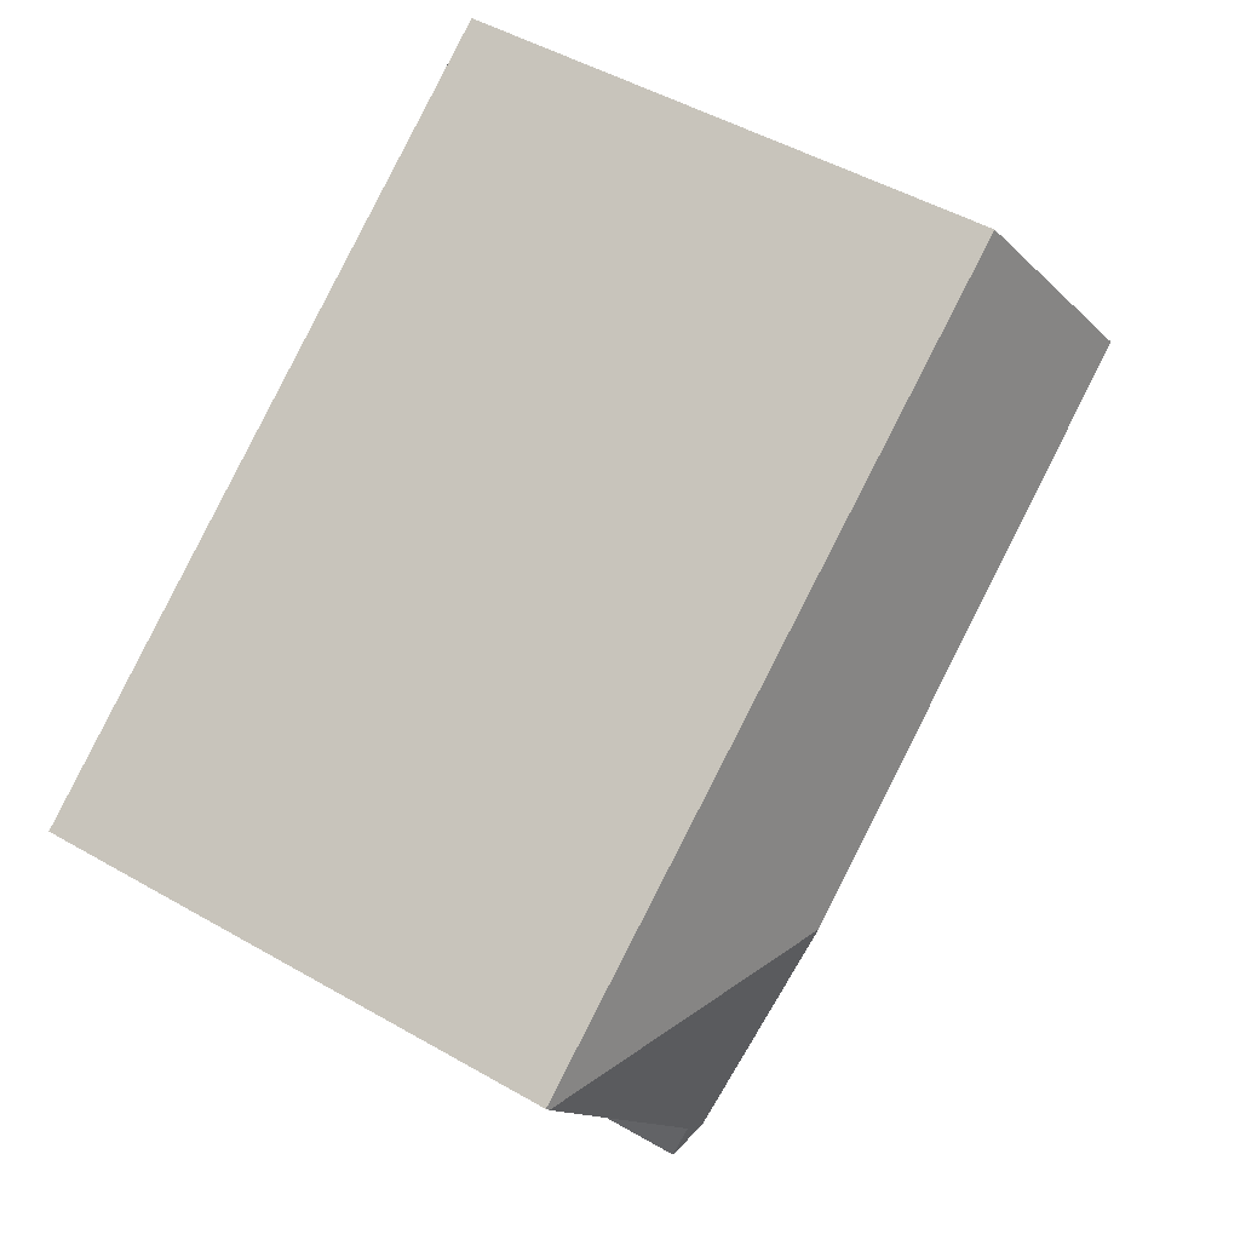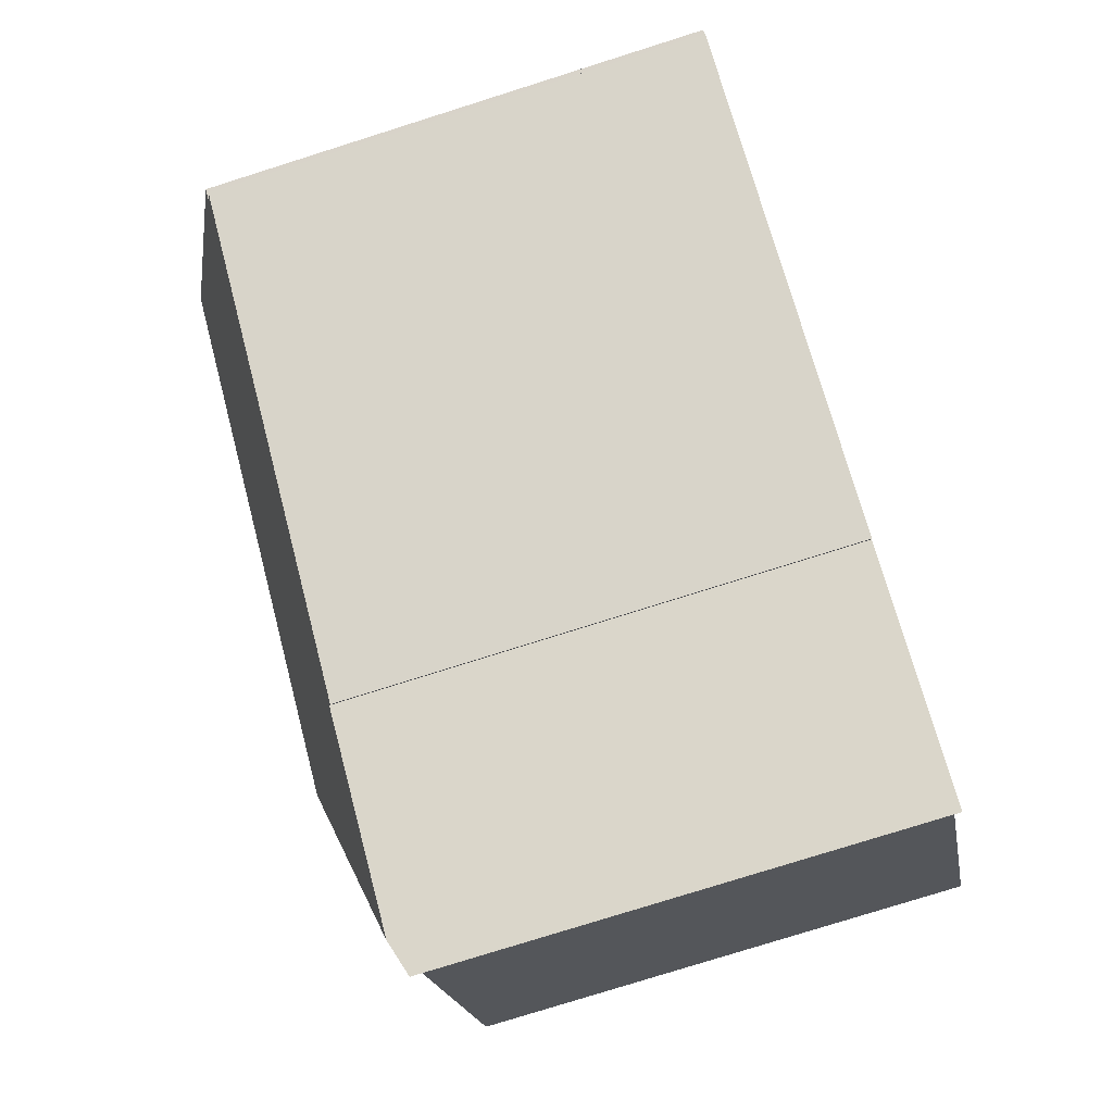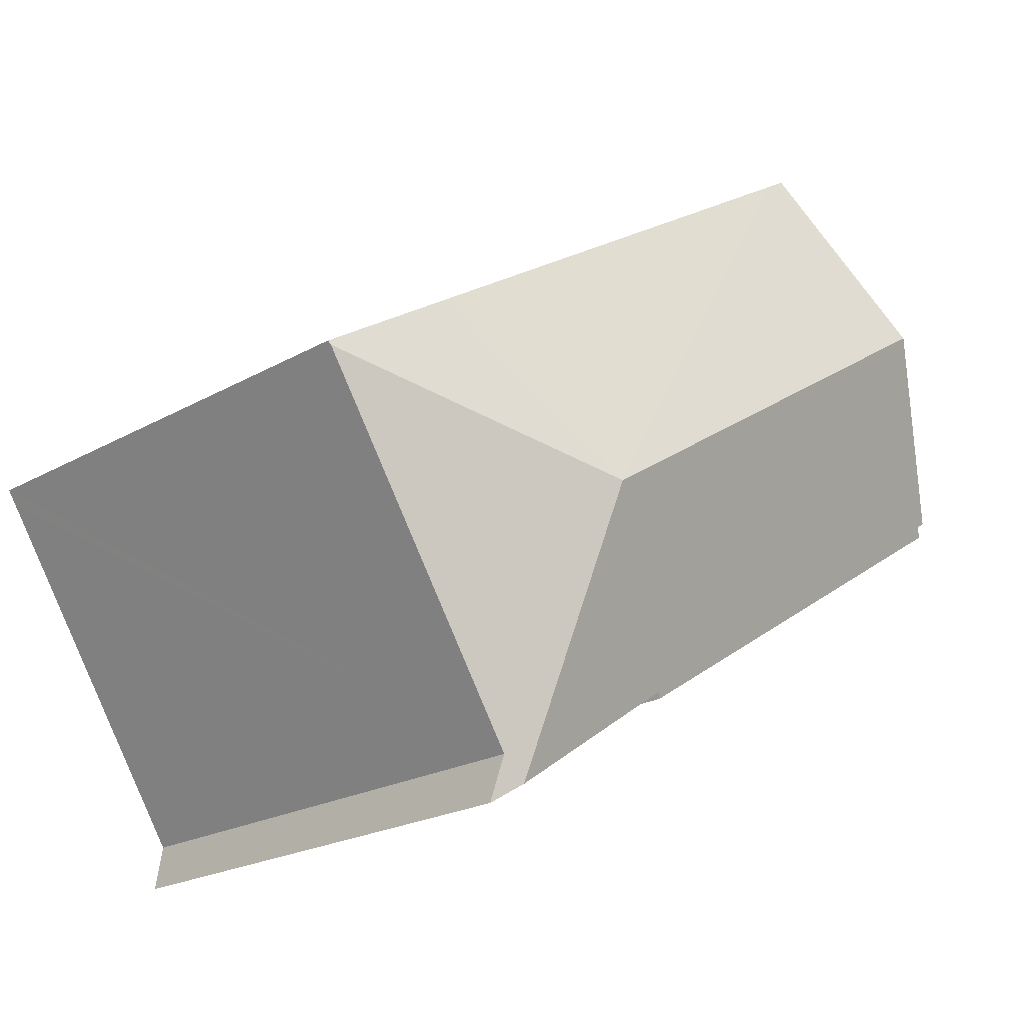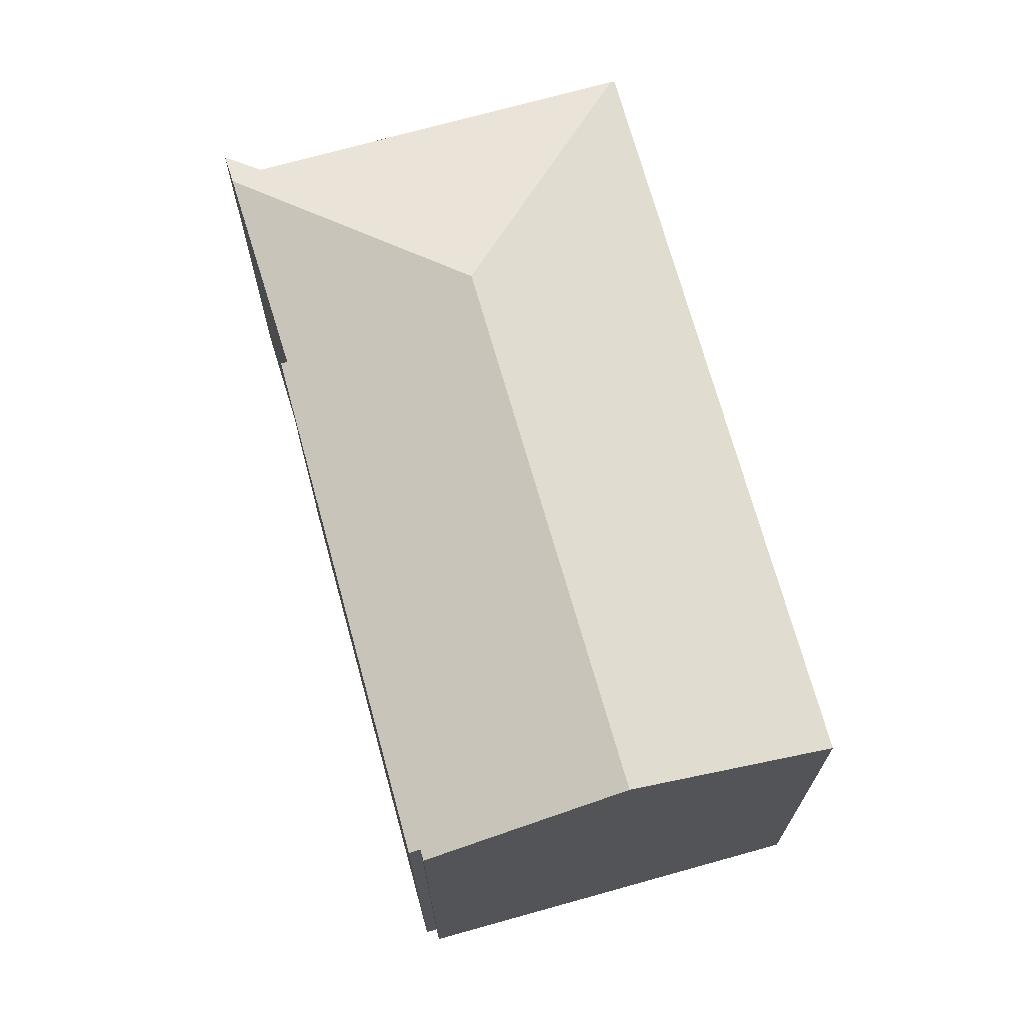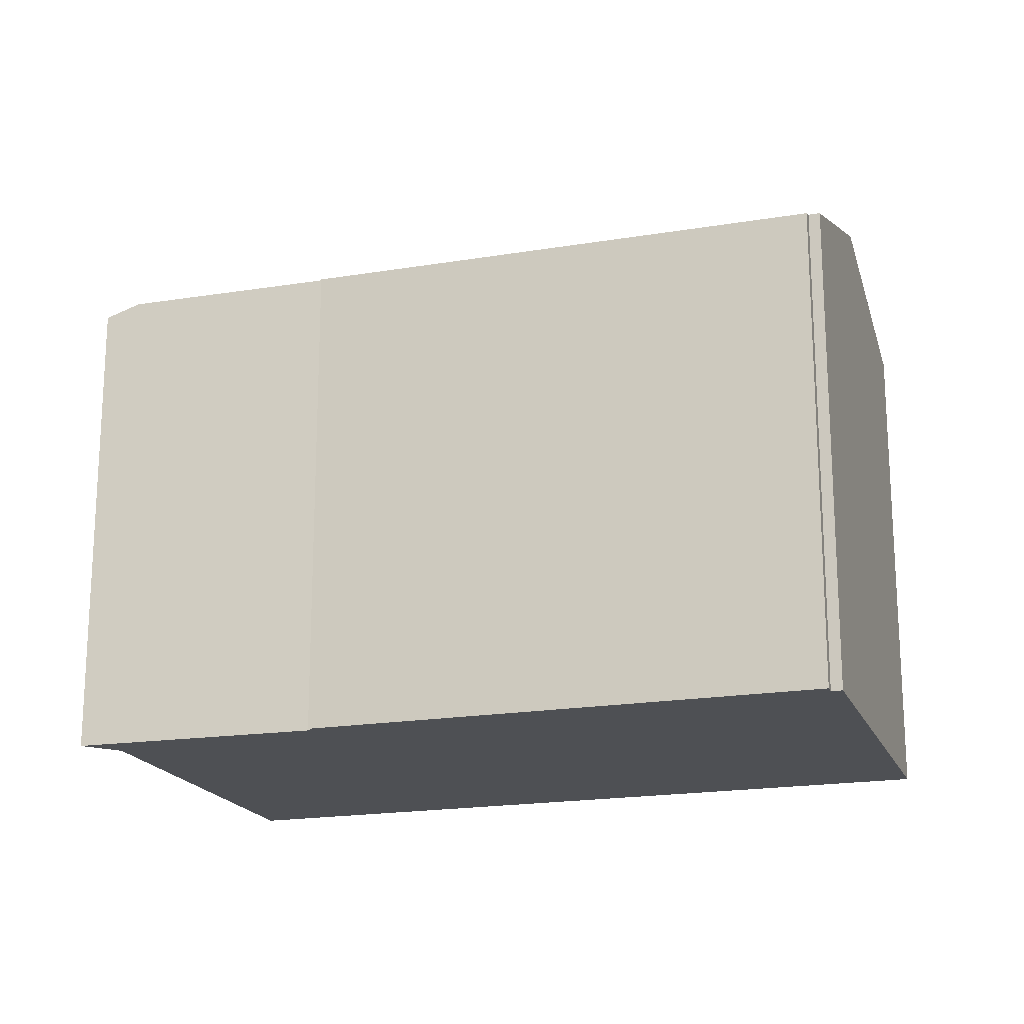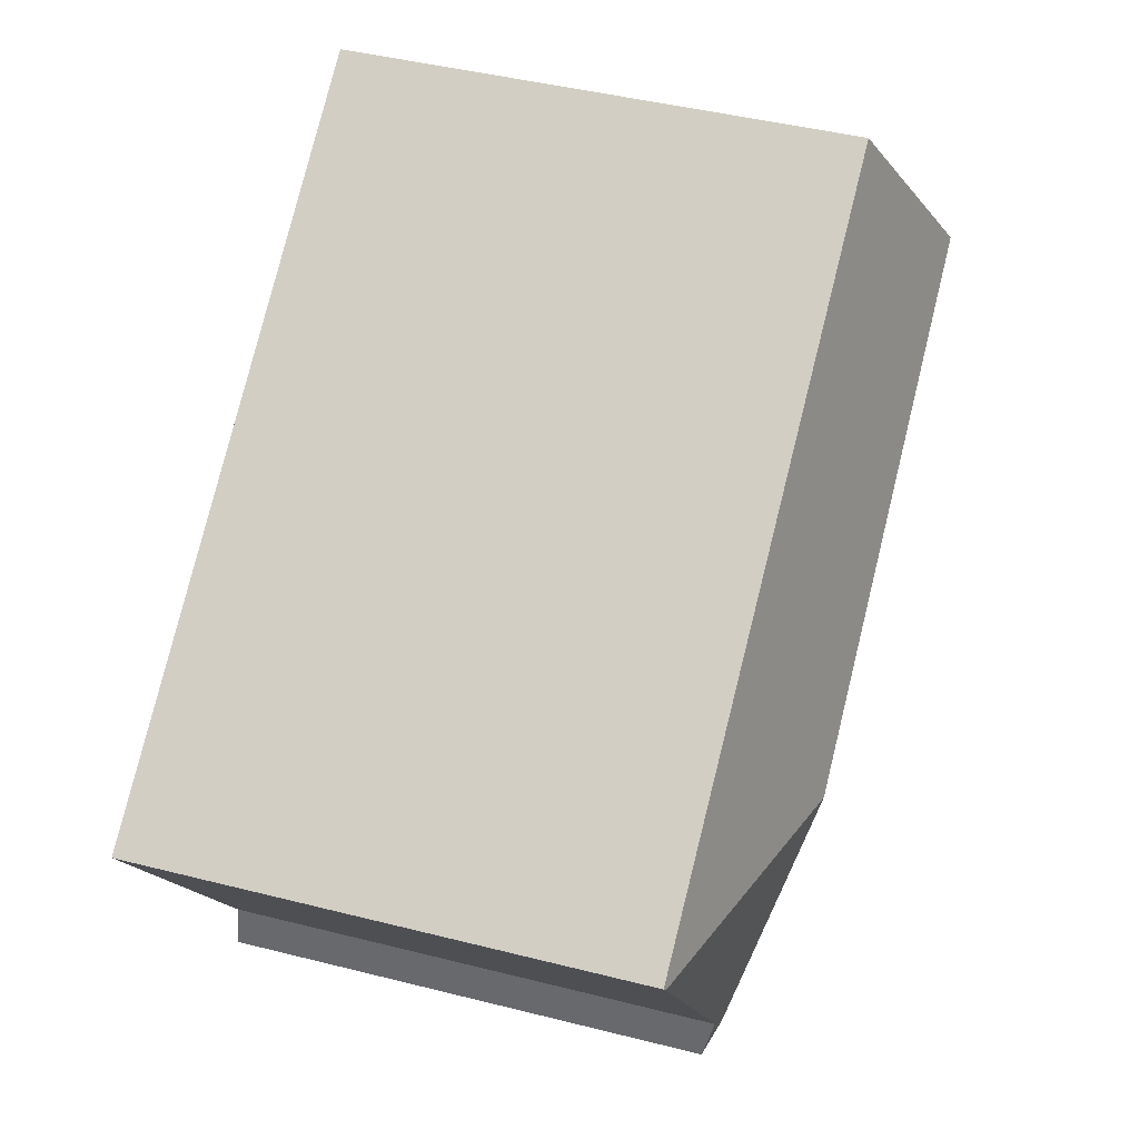
<metadata>
{"format":"obj","ext":"obj","renderer":"f3d","projection":"perspective","resolution":1024,"background":"white","views":[{"elev":49.2,"azim":122.5,"up":"+Z"},{"elev":-77.7,"azim":-72.5,"up":"+Z"},{"elev":-21.5,"azim":135.2,"up":"+Z"},{"elev":70.8,"azim":-72.8,"up":"+Y"},{"elev":-18.9,"azim":-129.5,"up":"+Y"},{"elev":44.3,"azim":106.5,"up":"+Z"}]}
</metadata>
<code>
v  27.32 15.55 -2.132
v  22.99 15.52 0.791
v  27.4 15.5 -2.015
v  17.98 17.8 -4.121
v  7.851 15.59 10.43
v  3.459 17.8 5.372
v  7.313 15.6 10.78
v  6.88 15.7 10.69
v  7.047 15.6 10.95
v  6.91 15.68 10.73
v  27.15 15.55 -2.397
v  20.62 15.57 -12.44
v  19.91 15.63 -13.17
v  20.65 15.52 -12.63
v  20.18 15.52 -13.36
v  20.86 15.25 -13.82
v  0 15.68 9.599e-16
v  0.307 15.68 -0.194
v  0.106 15.56 -0.5
v  14.21 15.69 -9.255
v  14.14 15.62 -9.46
v  14.14 5.793e-16 -9.46
v  0.106 3.062e-17 -0.5
v  0.307 1.188e-17 -0.194
v  0 0 0
v  20.86 8.463e-16 -13.82
v  14.21 5.667e-16 -9.255
v  20.18 8.179e-16 -13.36
v  19.91 8.066e-16 -13.17
v  7.047 -6.702e-16 10.95
v  3.459 -3.289e-16 5.372
v  6.91 -6.571e-16 10.73
v  6.88 -6.543e-16 10.69
v  22.99 -4.843e-17 0.791
v  27.4 1.234e-16 -2.015
v  7.851 -6.388e-16 10.43
v  7.313 -6.598e-16 10.78
v  27.15 1.468e-16 -2.397
v  20.62 7.617e-16 -12.44
v  27.32 1.305e-16 -2.132
v  20.65 7.732e-16 -12.63
g defaultobject
f 1 2 3
f 2 1 4
f 2 4 5
f 5 4 6
f 5 6 7
f 7 6 8
f 7 8 9
f 9 8 10
f 11 4 1
f 4 11 12
f 4 12 13
f 13 12 14
f 13 14 15
f 15 14 16
f 4 17 6
f 17 4 18
f 18 4 19
f 19 4 20
f 20 4 13
f 21 19 20
f 22 19 21
f 19 22 23
f 24 17 18
f 17 24 25
f 15 20 13
f 20 15 16
f 20 16 26
f 20 26 27
f 27 26 28
f 27 28 29
f 19 24 18
f 24 19 23
f 25 6 17
f 6 25 8
f 8 25 10
f 10 25 9
f 9 25 30
f 30 25 31
f 30 31 32
f 32 31 33
f 30 7 9
f 7 30 5
f 5 30 2
f 2 30 3
f 3 30 34
f 3 34 35
f 34 30 36
f 36 30 37
f 3 11 1
f 11 3 12
f 12 3 35
f 12 35 38
f 12 38 39
f 38 35 40
f 39 14 12
f 14 39 16
f 16 39 26
f 26 39 41
f 27 21 20
f 21 27 22
f 41 28 26
f 28 41 29
f 29 41 27
f 27 41 39
f 27 39 38
f 27 38 40
f 27 40 35
f 27 35 34
f 27 23 22
f 23 27 34
f 23 34 36
f 23 36 24
f 24 36 25
f 25 36 31
f 31 36 33
f 33 36 37
f 33 37 30
f 33 30 32

</code>
